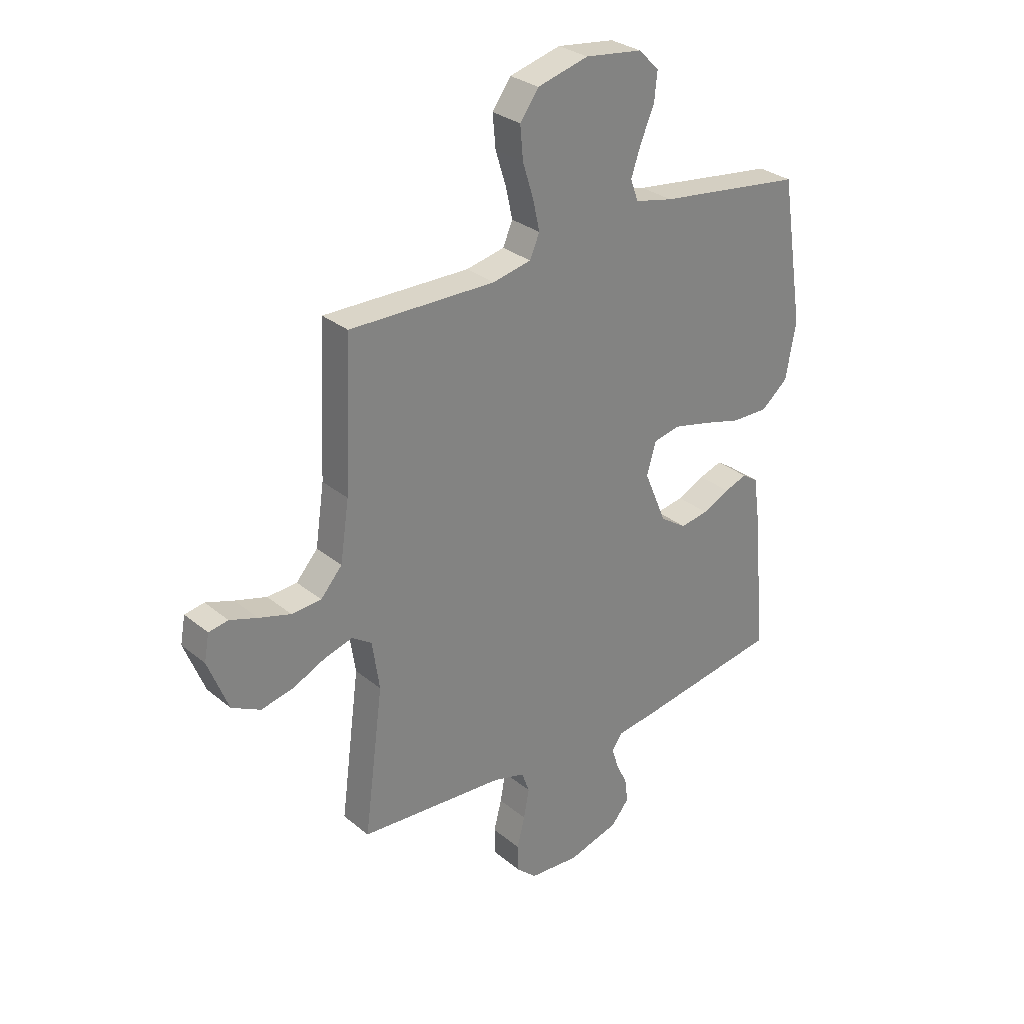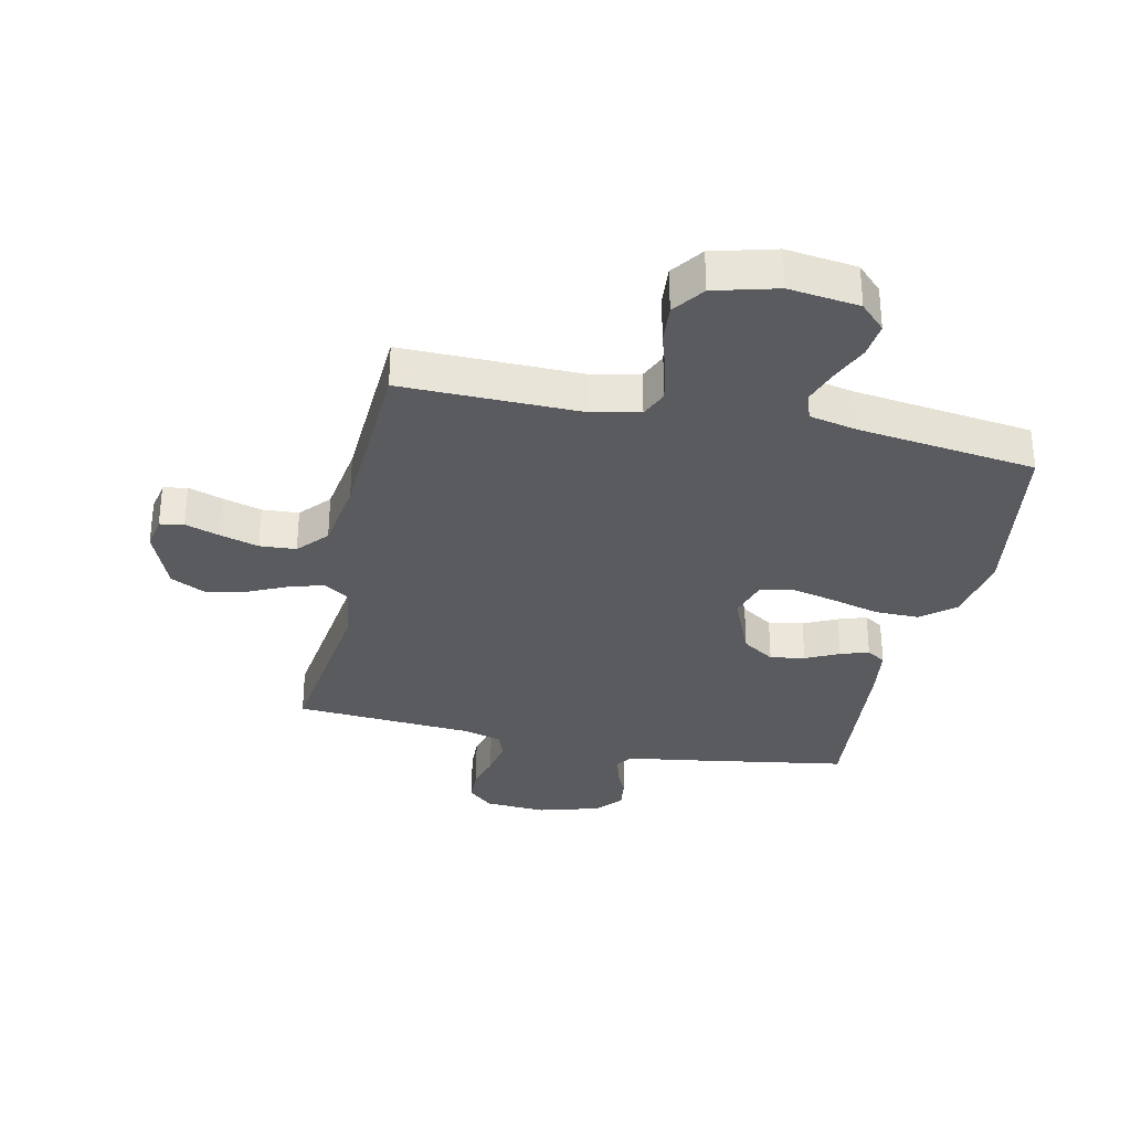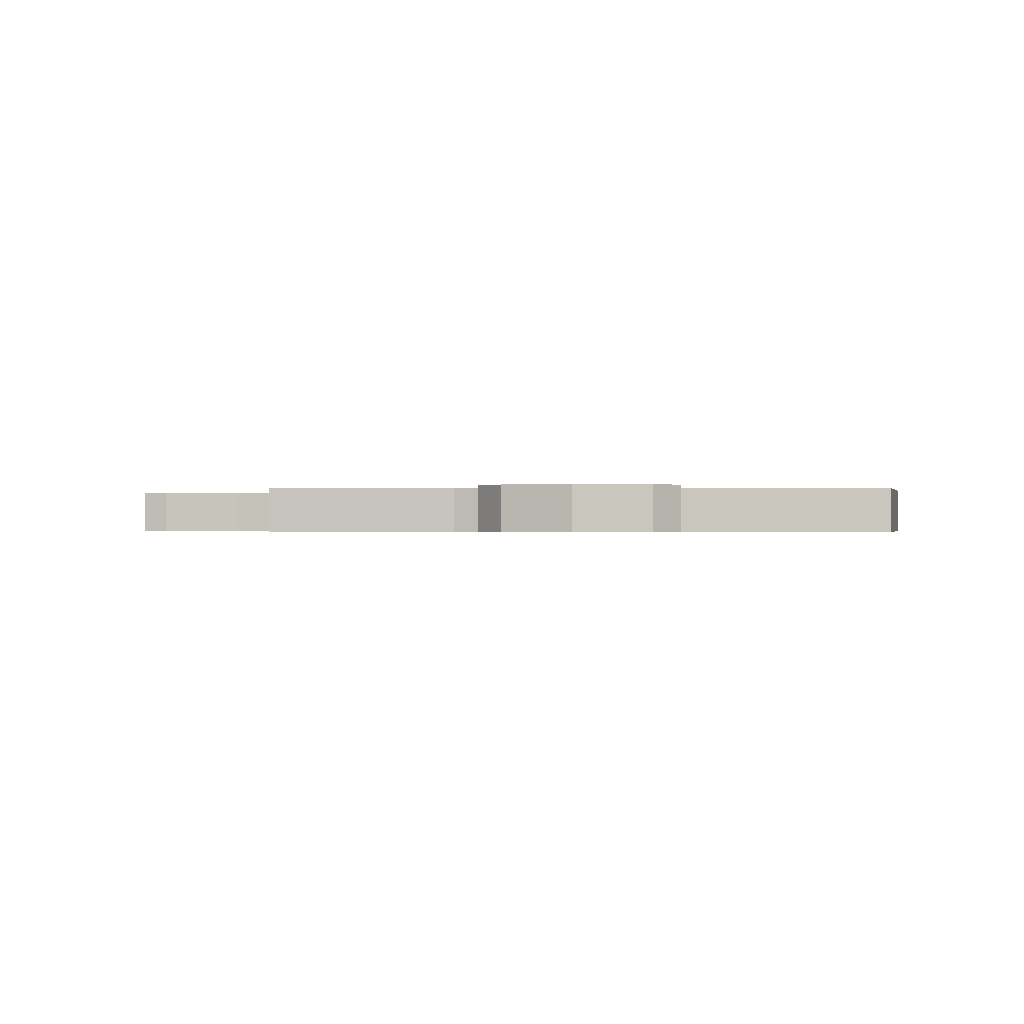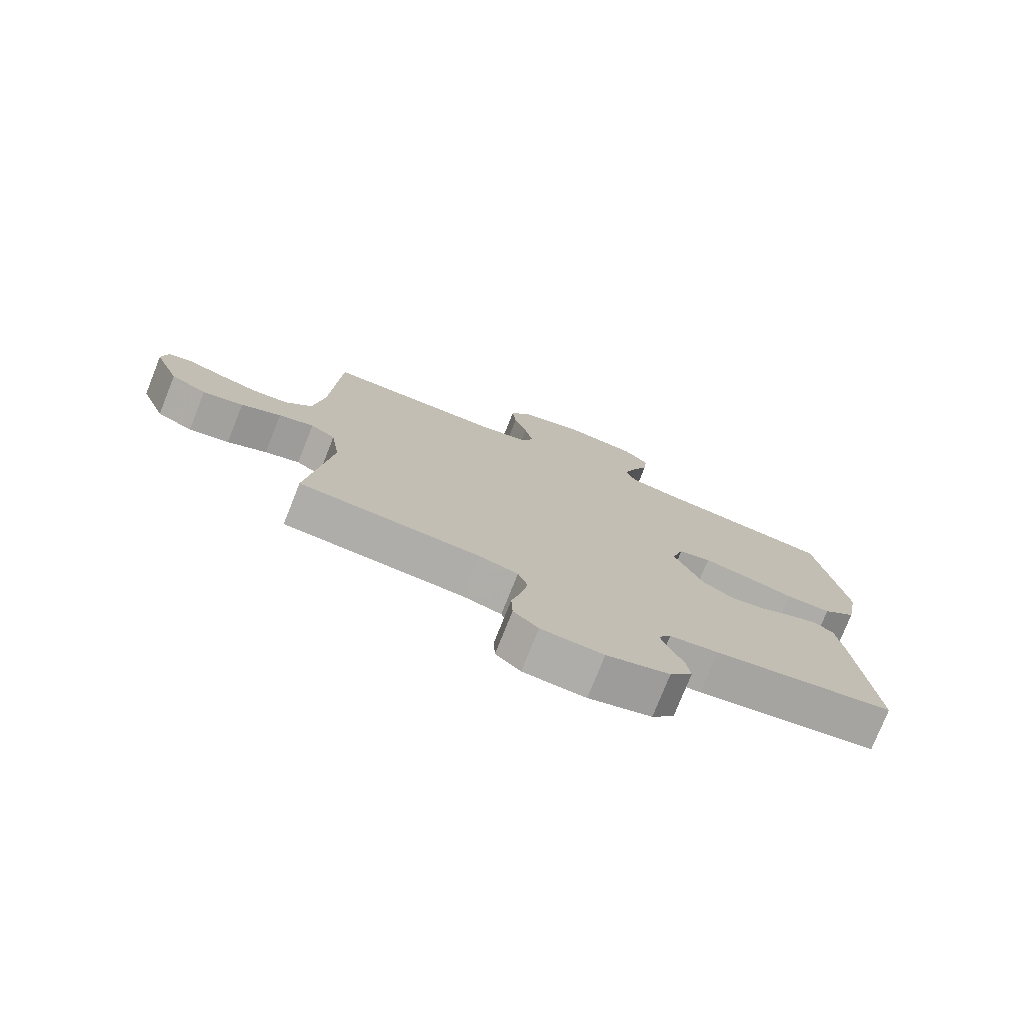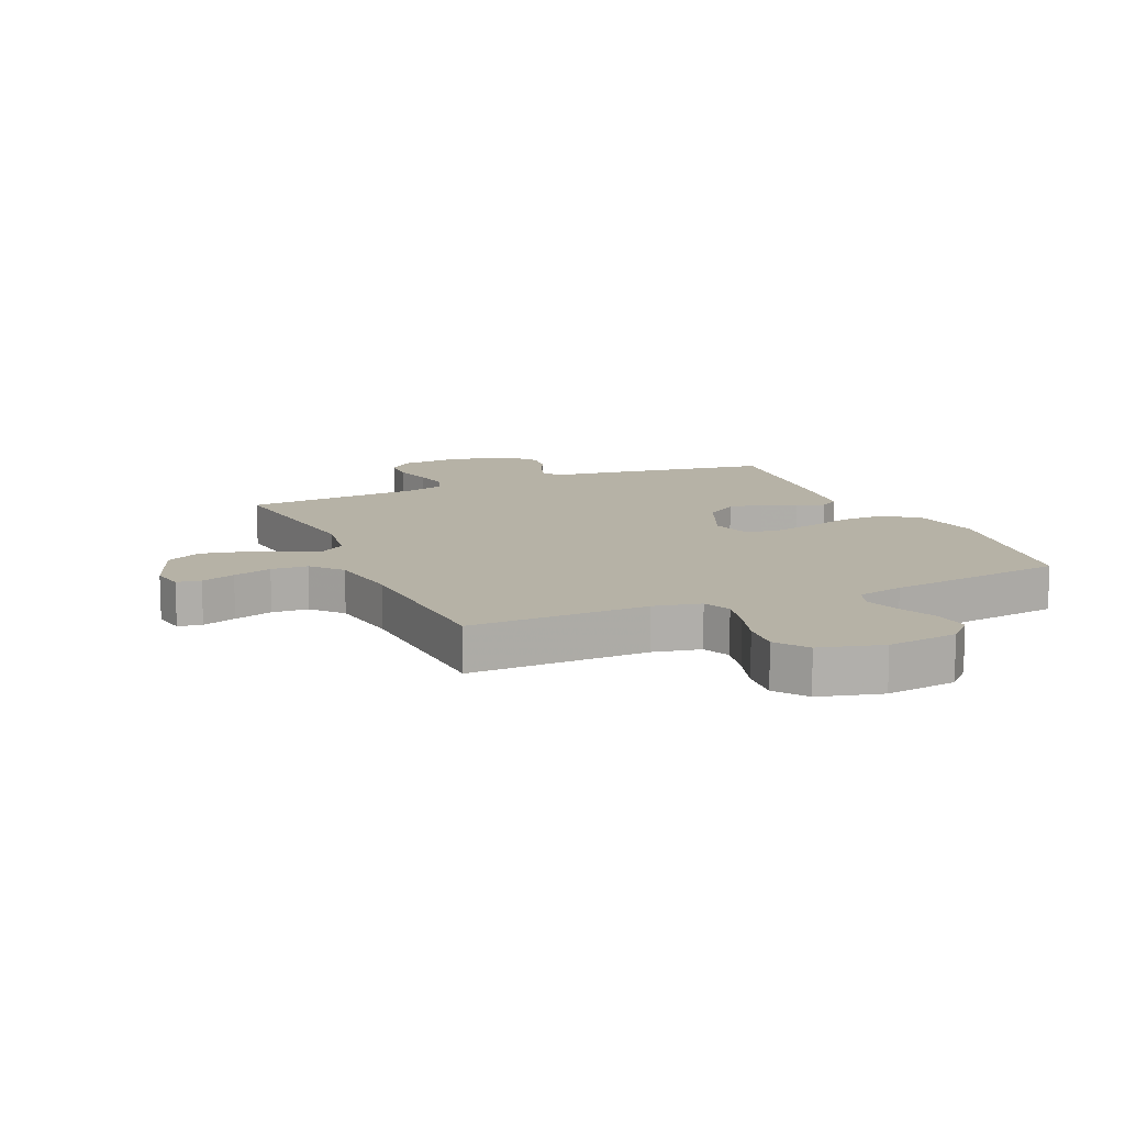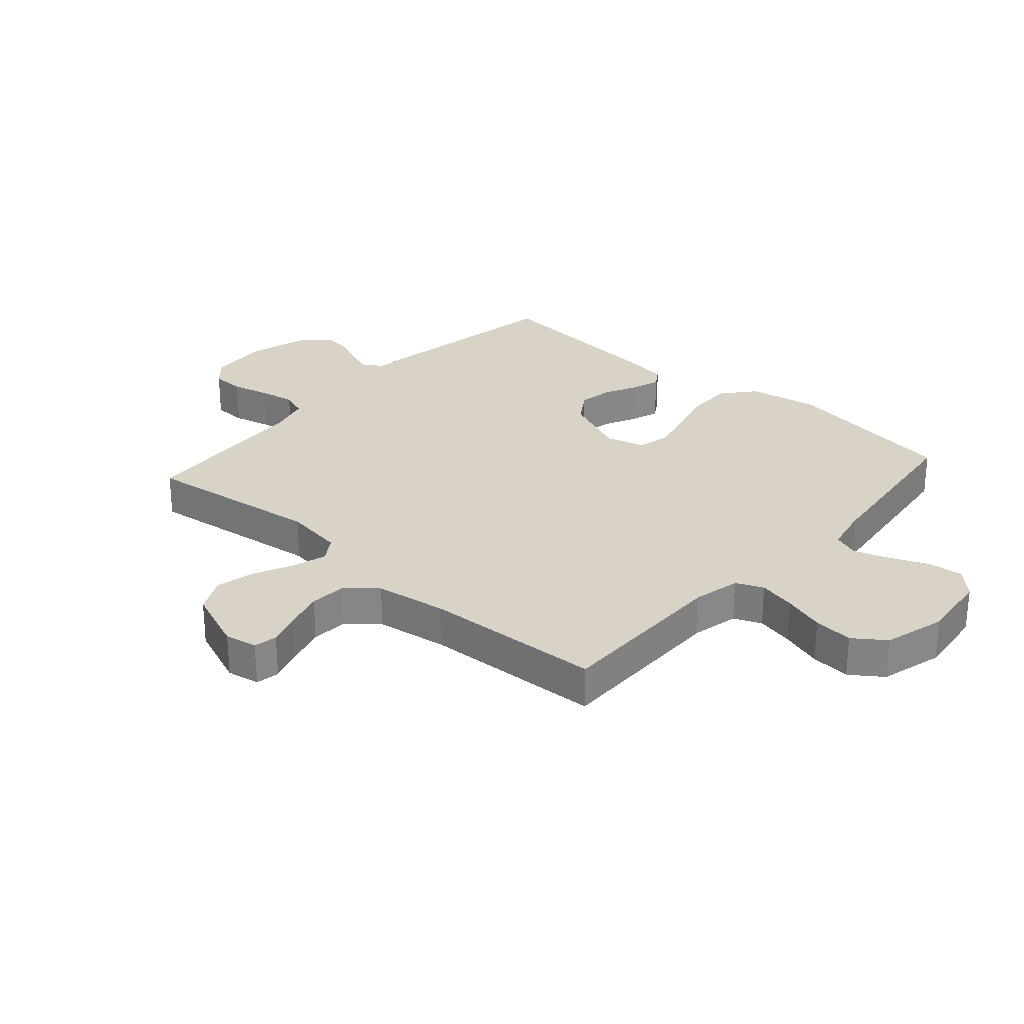
<metadata>
{"format":"obj","ext":"obj","renderer":"f3d","projection":"perspective","resolution":1024,"background":"white","views":[{"elev":29.7,"azim":-40.1,"up":"+Z"},{"elev":-32.1,"azim":-12.3,"up":"+Y"},{"elev":-0.4,"azim":3.0,"up":"+Y"},{"elev":-76.6,"azim":-21.7,"up":"+Z"},{"elev":12.2,"azim":-23.8,"up":"+Y"},{"elev":28.0,"azim":-48.4,"up":"+Y"}]}
</metadata>
<code>
v 0.5 0.07 -0.5
v 0.2 0.07 -0.549
v 0.119 0.07 -0.56
v 0.098 0.07 -0.591
v 0.112 0.07 -0.634
v 0.135 0.07 -0.683
v 0.141 0.07 -0.732
v 0.104 0.07 -0.776
v 0 0.07 -0.806
v -0.103 0.07 -0.799
v -0.144 0.07 -0.762
v -0.146 0.07 -0.706
v -0.13 0.07 -0.643
v -0.119 0.07 -0.583
v -0.135 0.07 -0.539
v -0.2 0.07 -0.521
v -0.5 0.07 -0.5
v -0.461 0.07 -0.2
v -0.476 0.07 -0.1
v -0.517 0.07 -0.073
v -0.575 0.07 -0.09
v -0.641 0.07 -0.121
v -0.708 0.07 -0.136
v -0.767 0.07 -0.106
v -0.809 0.07 0
v -0.799 0.07 0.055
v -0.759 0.07 0.062
v -0.702 0.07 0.043
v -0.637 0.07 0.024
v -0.576 0.07 0.028
v -0.532 0.07 0.078
v -0.514 0.07 0.2
v -0.5 0.07 0.5
v -0.2 0.07 0.496
v -0.121 0.07 0.513
v -0.101 0.07 0.559
v -0.115 0.07 0.622
v -0.137 0.07 0.692
v -0.143 0.07 0.759
v -0.105 0.07 0.812
v 0 0.07 0.84
v 0.118 0.07 0.825
v 0.16 0.07 0.783
v 0.154 0.07 0.724
v 0.126 0.07 0.659
v 0.106 0.07 0.6
v 0.122 0.07 0.556
v 0.2 0.07 0.539
v 0.5 0.07 0.5
v 0.547 0.07 0.2
v 0.526 0.07 0.084
v 0.471 0.07 0.038
v 0.396 0.07 0.039
v 0.314 0.07 0.061
v 0.24 0.07 0.078
v 0.186 0.07 0.066
v 0.167 0.07 0
v 0.213 0.07 -0.109
v 0.267 0.07 -0.145
v 0.325 0.07 -0.135
v 0.381 0.07 -0.108
v 0.428 0.07 -0.092
v 0.46 0.07 -0.113
v 0.472 0.07 -0.2
v 0.5 0 -0.5
v 0.2 0 -0.549
v 0.119 0 -0.56
v 0.098 0 -0.591
v 0.112 0 -0.634
v 0.135 0 -0.683
v 0.141 0 -0.732
v 0.104 0 -0.776
v 0 0 -0.806
v -0.103 0 -0.799
v -0.144 0 -0.762
v -0.146 0 -0.706
v -0.13 0 -0.643
v -0.119 0 -0.583
v -0.135 0 -0.539
v -0.2 0 -0.521
v -0.5 0 -0.5
v -0.461 0 -0.2
v -0.476 0 -0.1
v -0.517 0 -0.073
v -0.575 0 -0.09
v -0.641 0 -0.121
v -0.708 0 -0.136
v -0.767 0 -0.106
v -0.809 0 0
v -0.799 0 0.055
v -0.759 0 0.062
v -0.702 0 0.043
v -0.637 0 0.024
v -0.576 0 0.028
v -0.532 0 0.078
v -0.514 0 0.2
v -0.5 0 0.5
v -0.2 0 0.496
v -0.121 0 0.513
v -0.101 0 0.559
v -0.115 0 0.622
v -0.137 0 0.692
v -0.143 0 0.759
v -0.105 0 0.812
v 0 0 0.84
v 0.118 0 0.825
v 0.16 0 0.783
v 0.154 0 0.724
v 0.126 0 0.659
v 0.106 0 0.6
v 0.122 0 0.556
v 0.2 0 0.539
v 0.5 0 0.5
v 0.547 0 0.2
v 0.526 0 0.084
v 0.471 0 0.038
v 0.396 0 0.039
v 0.314 0 0.061
v 0.24 0 0.078
v 0.186 0 0.066
v 0.167 0 0
v 0.213 0 -0.109
v 0.267 0 -0.145
v 0.325 0 -0.135
v 0.381 0 -0.108
v 0.428 0 -0.092
v 0.46 0 -0.113
v 0.472 0 -0.2
f 1 2 3
f 64 1 3
f 63 64 3
f 62 63 3
f 61 62 3
f 60 61 3
f 59 60 3 4
f 58 59 4
f 57 58 4
f 52 53 54
f 51 52 54
f 50 51 54
f 49 50 54
f 48 49 54
f 47 48 54 55
f 46 47 55 56
f 43 44 45
f 42 43 45
f 41 42 45
f 40 41 45
f 39 40 45
f 38 39 45
f 37 38 45
f 36 37 45 46
f 46 56 57
f 36 46 57
f 35 36 57
f 32 33 34
f 35 57 4
f 34 35 4
f 32 34 4
f 31 32 4
f 26 27 28
f 25 26 28
f 24 25 28
f 23 24 28
f 22 23 28
f 21 22 28
f 20 21 28 29
f 19 20 29 30
f 16 17 18
f 15 16 18 19
f 11 12 13
f 10 11 13
f 9 10 13
f 8 9 13
f 7 8 13
f 6 7 13
f 5 6 13
f 5 13 14
f 31 4 5
f 30 31 5
f 19 30 5
f 5 14 15
f 5 15 19
f 67 66 65
f 67 65 128
f 67 128 127
f 67 127 126
f 67 126 125
f 67 125 124
f 68 67 124 123
f 68 123 122
f 68 122 121
f 118 117 116
f 118 116 115
f 118 115 114
f 118 114 113
f 118 113 112
f 119 118 112 111
f 120 119 111 110
f 109 108 107
f 109 107 106
f 109 106 105
f 109 105 104
f 109 104 103
f 109 103 102
f 109 102 101
f 110 109 101 100
f 121 120 110
f 121 110 100
f 121 100 99
f 98 97 96
f 68 121 99
f 68 99 98
f 68 98 96
f 68 96 95
f 92 91 90
f 92 90 89
f 92 89 88
f 92 88 87
f 92 87 86
f 92 86 85
f 93 92 85 84
f 94 93 84 83
f 82 81 80
f 83 82 80 79
f 77 76 75
f 77 75 74
f 77 74 73
f 77 73 72
f 77 72 71
f 77 71 70
f 77 70 69
f 78 77 69
f 69 68 95
f 69 95 94
f 69 94 83
f 79 78 69
f 83 79 69
f 1 65 66 2
f 2 66 67 3
f 3 67 68 4
f 4 68 69 5
f 5 69 70 6
f 6 70 71 7
f 7 71 72 8
f 8 72 73 9
f 9 73 74 10
f 10 74 75 11
f 11 75 76 12
f 12 76 77 13
f 13 77 78 14
f 14 78 79 15
f 15 79 80 16
f 16 80 81 17
f 17 81 82 18
f 18 82 83 19
f 19 83 84 20
f 20 84 85 21
f 21 85 86 22
f 22 86 87 23
f 23 87 88 24
f 24 88 89 25
f 25 89 90 26
f 26 90 91 27
f 27 91 92 28
f 28 92 93 29
f 29 93 94 30
f 30 94 95 31
f 31 95 96 32
f 32 96 97 33
f 33 97 98 34
f 34 98 99 35
f 35 99 100 36
f 36 100 101 37
f 37 101 102 38
f 38 102 103 39
f 39 103 104 40
f 40 104 105 41
f 41 105 106 42
f 42 106 107 43
f 43 107 108 44
f 44 108 109 45
f 45 109 110 46
f 46 110 111 47
f 47 111 112 48
f 48 112 113 49
f 49 113 114 50
f 50 114 115 51
f 51 115 116 52
f 52 116 117 53
f 53 117 118 54
f 54 118 119 55
f 55 119 120 56
f 56 120 121 57
f 57 121 122 58
f 58 122 123 59
f 59 123 124 60
f 60 124 125 61
f 61 125 126 62
f 62 126 127 63
f 63 127 128 64
f 64 128 65 1

</code>
